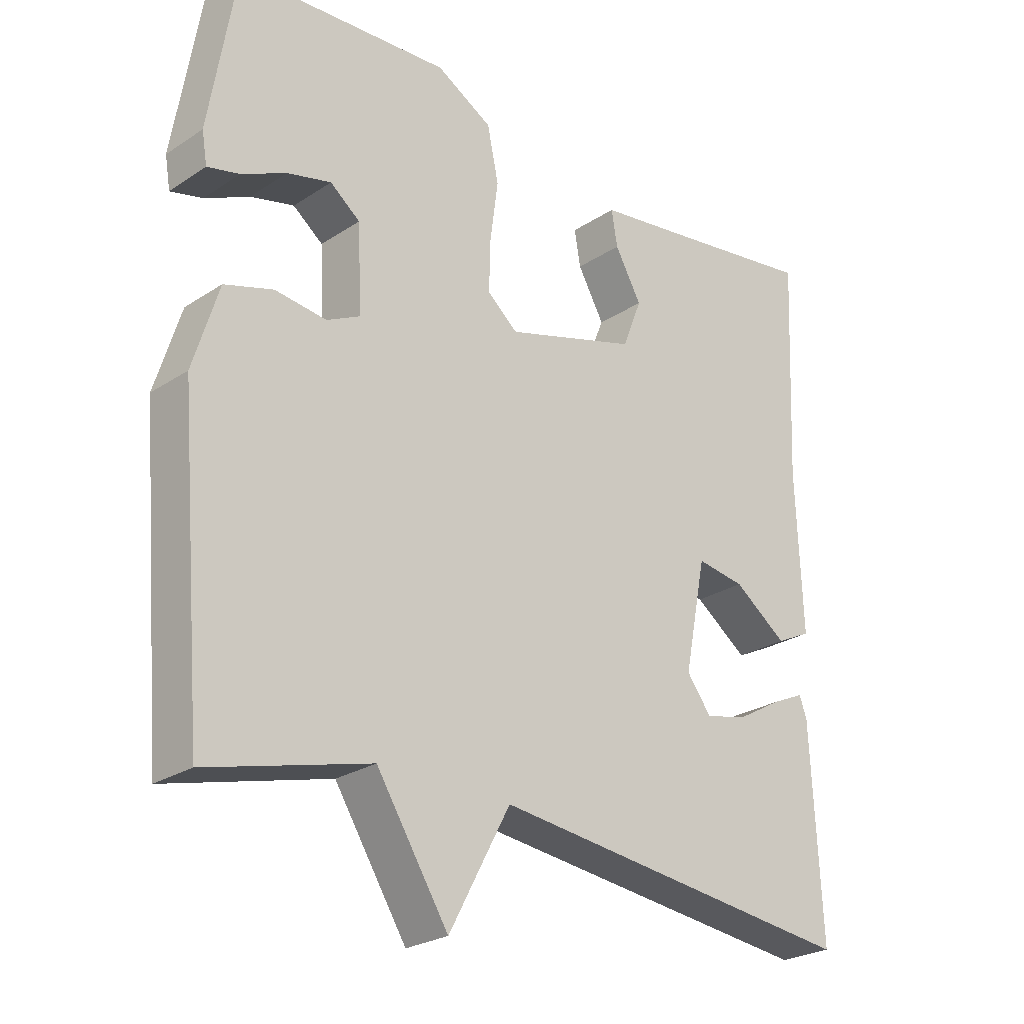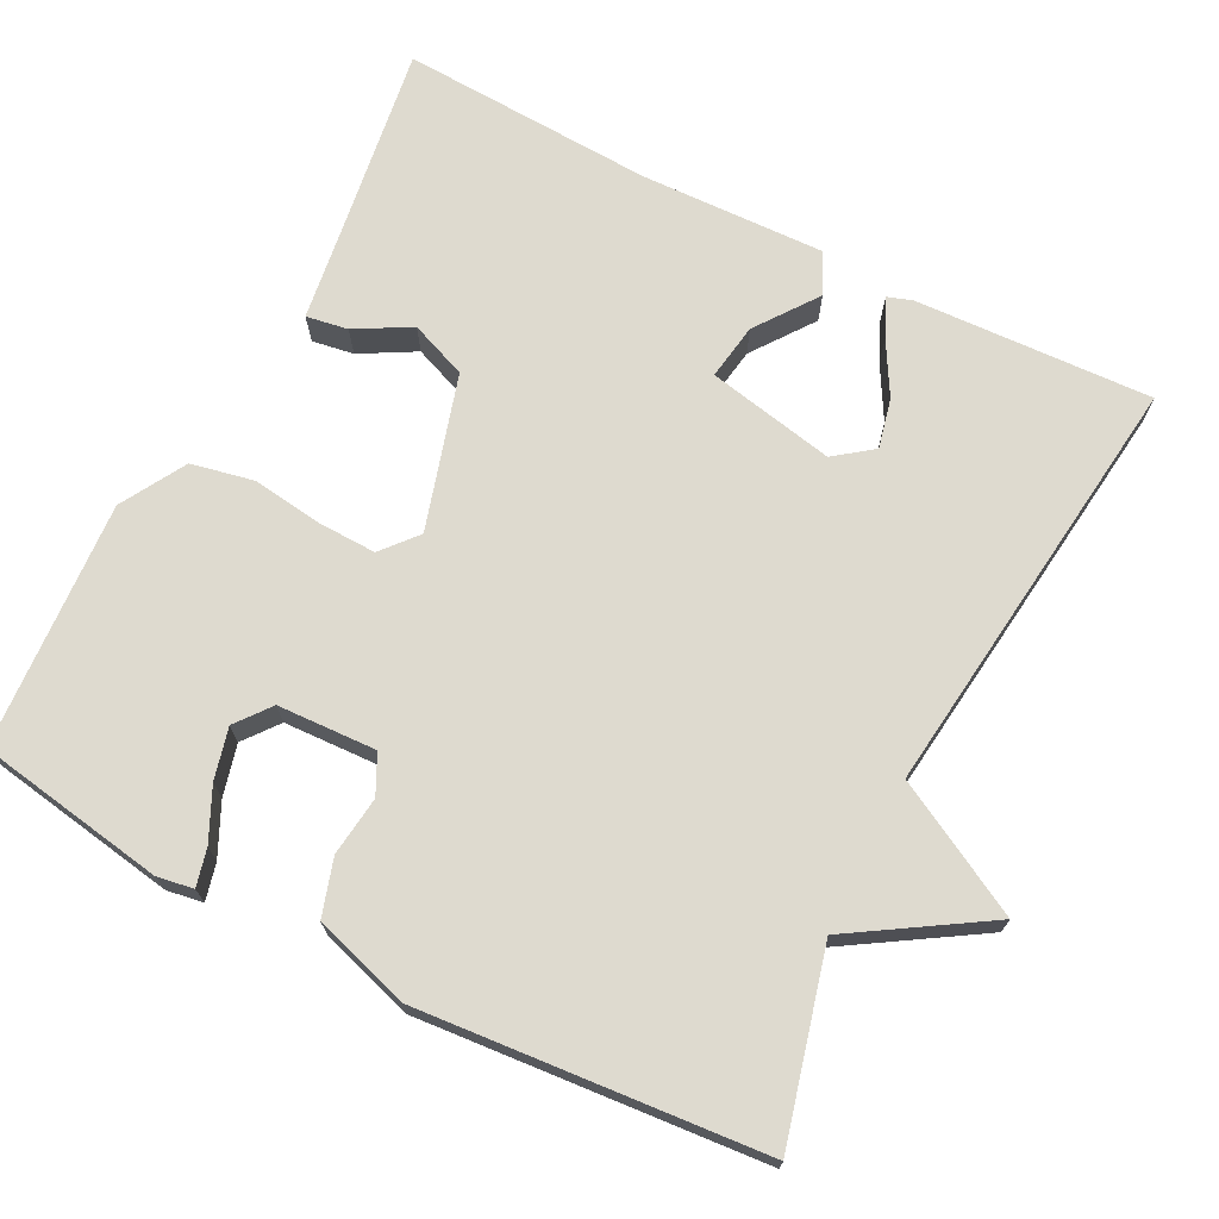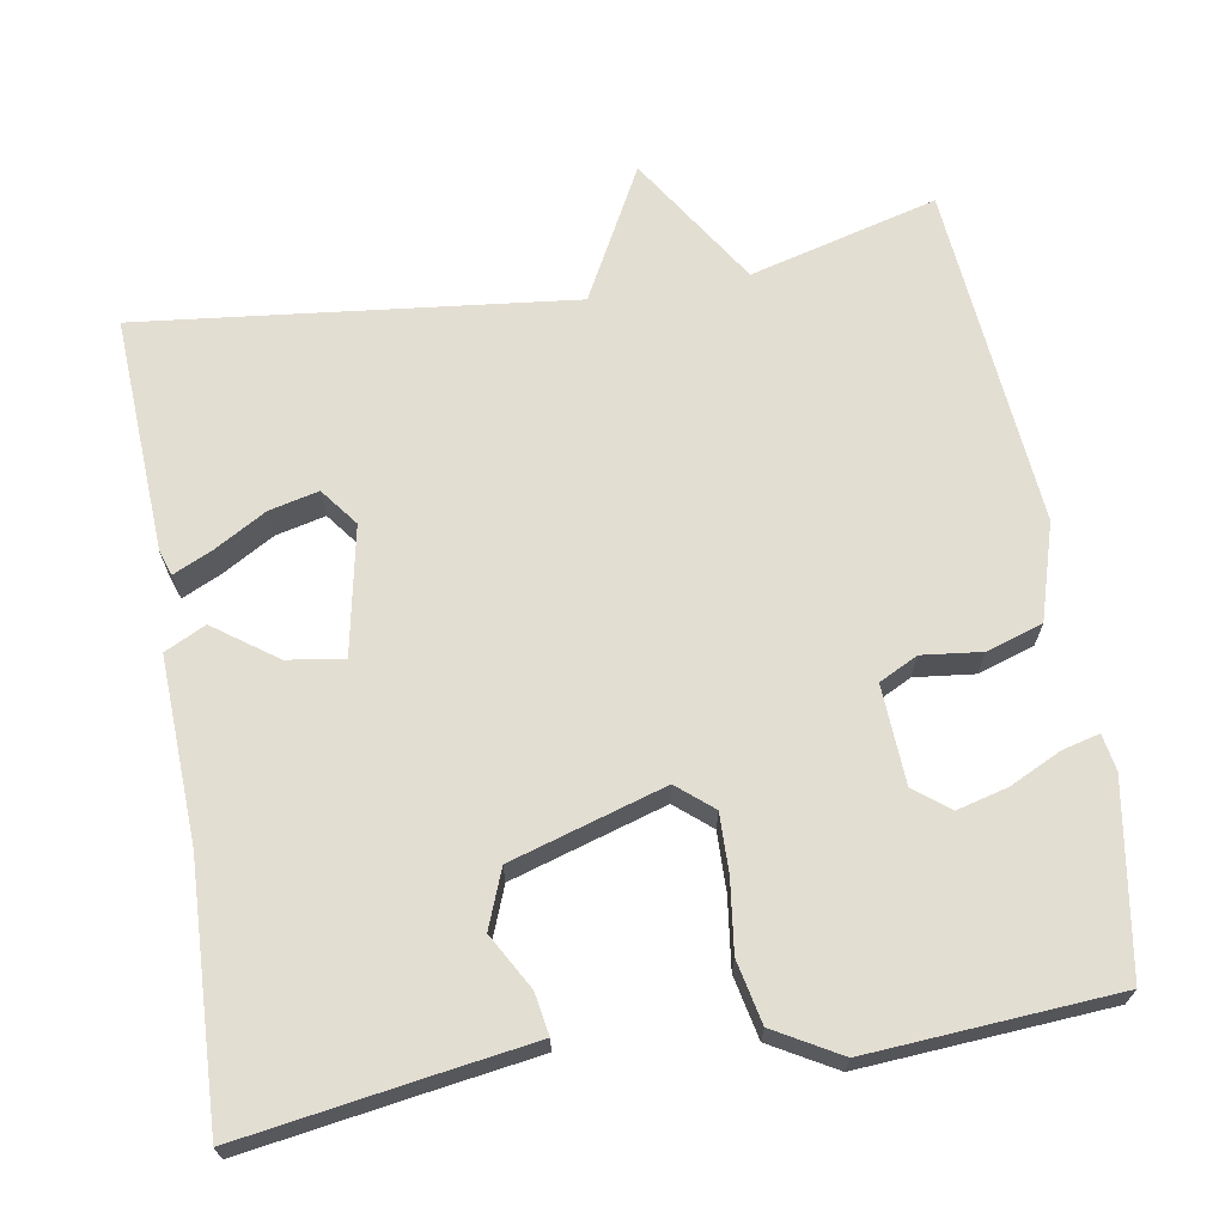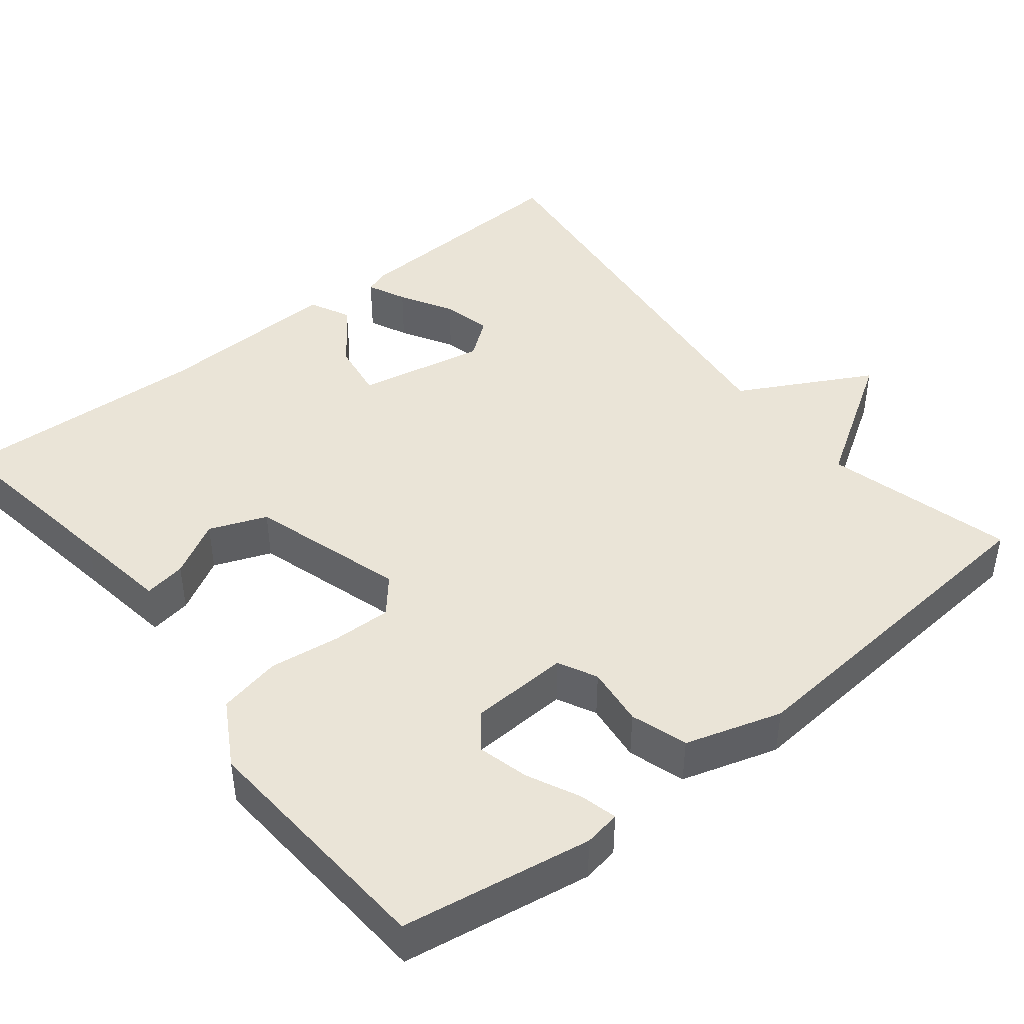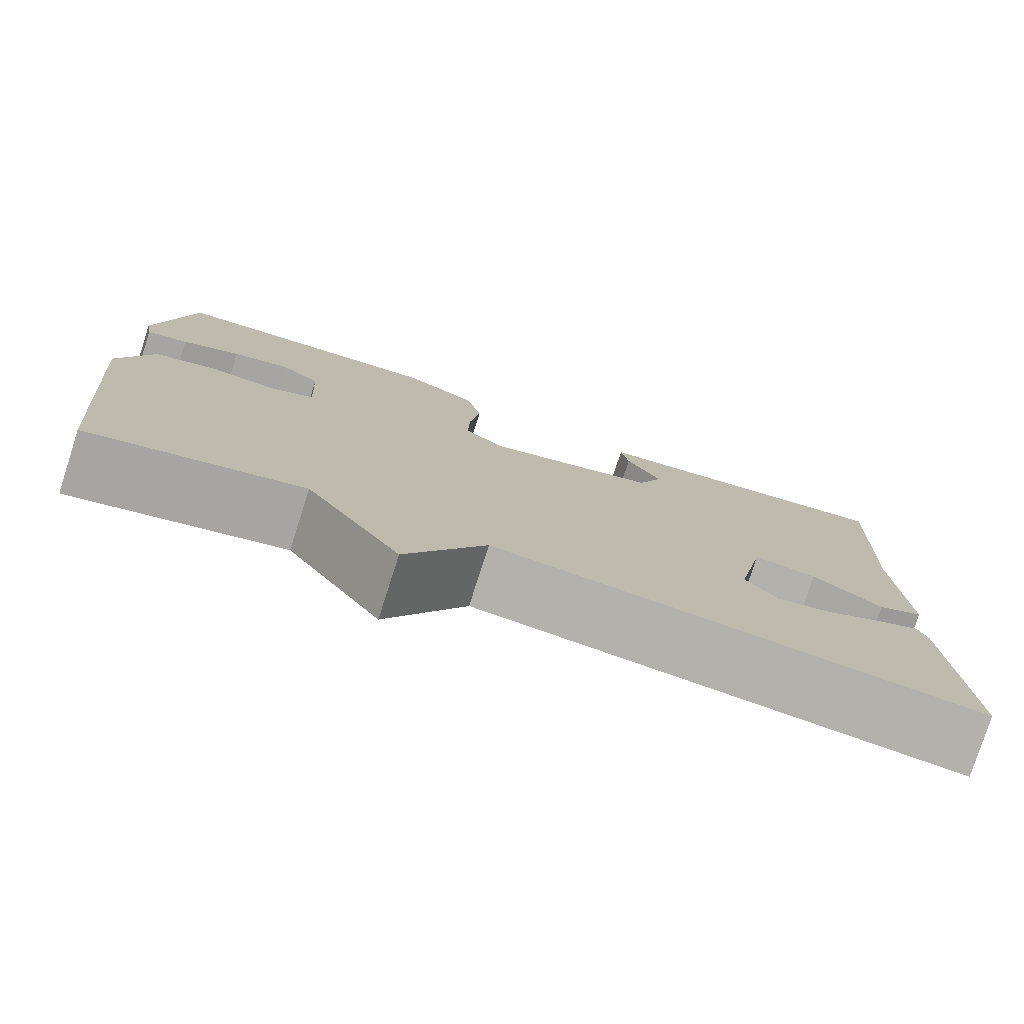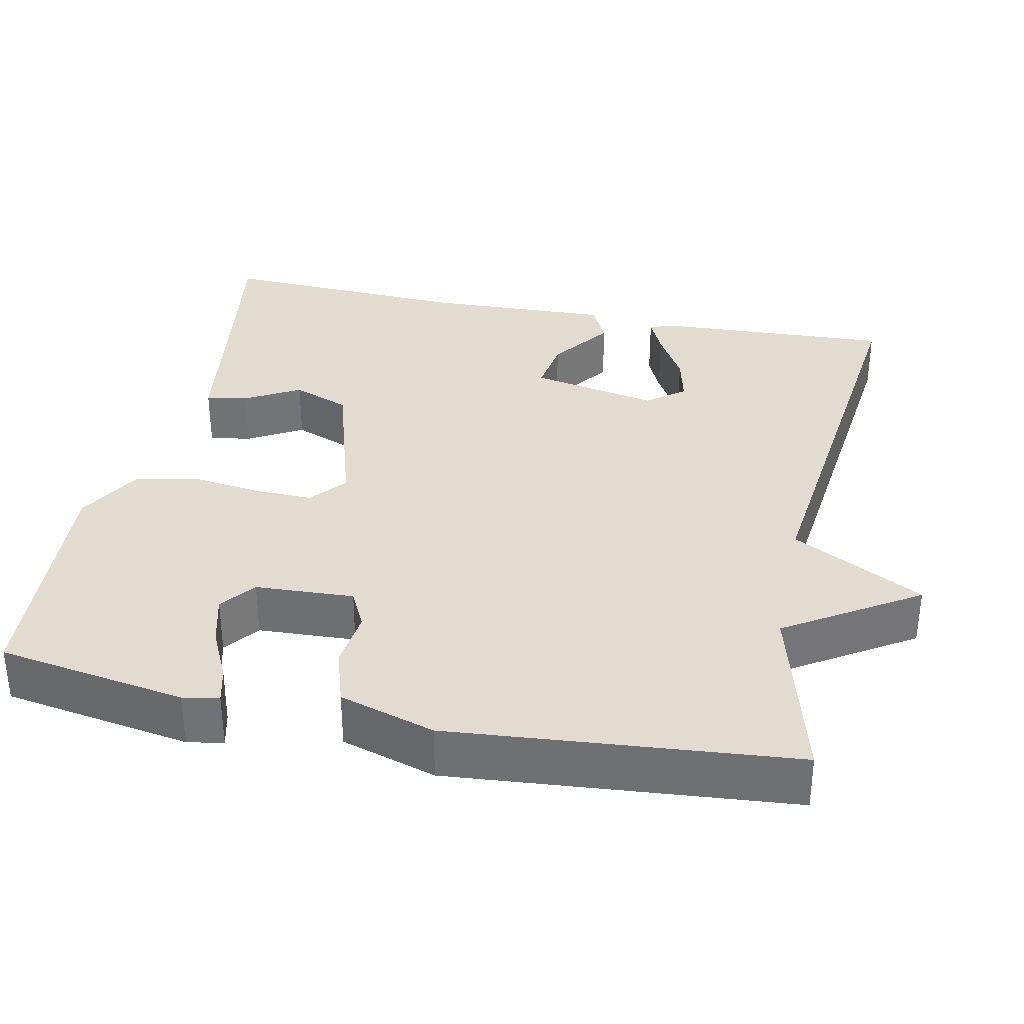
<metadata>
{"format":"obj","ext":"obj","renderer":"f3d","projection":"perspective","resolution":1024,"background":"white","views":[{"elev":-25.5,"azim":136.3,"up":"+Z"},{"elev":71.0,"azim":117.3,"up":"+Y"},{"elev":67.5,"azim":-9.8,"up":"+Y"},{"elev":43.9,"azim":51.4,"up":"+Y"},{"elev":-78.4,"azim":162.2,"up":"+Z"},{"elev":34.2,"azim":101.7,"up":"+Y"}]}
</metadata>
<code>
v -0.5 0.07 0.5
v -0.255 0.07 0.463
v -0.132 0.07 0.445
v -0.141 0.07 0.391
v -0.181 0.07 0.32
v -0.152 0.07 0.246
v 0.047 0.07 0.186
v 0.093 0.07 0.225
v 0.091 0.07 0.301
v 0.079 0.07 0.392
v 0.096 0.07 0.473
v 0.18 0.07 0.521
v 0.5 0.07 0.5
v 0.54 0.07 0.256
v 0.532 0.07 0.209
v 0.484 0.07 0.221
v 0.417 0.07 0.253
v 0.351 0.07 0.27
v 0.306 0.07 0.235
v 0.3 0.07 0.107
v 0.35 0.07 0.082
v 0.427 0.07 0.091
v 0.5 0.07 0.068
v 0.538 0.07 -0.056
v 0.5 0.07 -0.5
v 0.257 0.07 -0.436
v 0.149 0.07 -0.607
v 0.057 0.07 -0.436
v -0.5 0.07 -0.5
v -0.485 0.07 -0.193
v -0.474 0.07 -0.161
v -0.424 0.07 -0.184
v -0.356 0.07 -0.223
v -0.292 0.07 -0.238
v -0.255 0.07 -0.189
v -0.288 0.07 -0.024
v -0.361 0.07 -0.035
v -0.441 0.07 -0.093
v -0.494 0.07 -0.067
v -0.485 0.07 0.171
v -0.5 0 0.5
v -0.255 0 0.463
v -0.132 0 0.445
v -0.141 0 0.391
v -0.181 0 0.32
v -0.152 0 0.246
v 0.047 0 0.186
v 0.093 0 0.225
v 0.091 0 0.301
v 0.079 0 0.392
v 0.096 0 0.473
v 0.18 0 0.521
v 0.5 0 0.5
v 0.54 0 0.256
v 0.532 0 0.209
v 0.484 0 0.221
v 0.417 0 0.253
v 0.351 0 0.27
v 0.306 0 0.235
v 0.3 0 0.107
v 0.35 0 0.082
v 0.427 0 0.091
v 0.5 0 0.068
v 0.538 0 -0.056
v 0.5 0 -0.5
v 0.257 0 -0.436
v 0.149 0 -0.607
v 0.057 0 -0.436
v -0.5 0 -0.5
v -0.485 0 -0.193
v -0.474 0 -0.161
v -0.424 0 -0.184
v -0.356 0 -0.223
v -0.292 0 -0.238
v -0.255 0 -0.189
v -0.288 0 -0.024
v -0.361 0 -0.035
v -0.441 0 -0.093
v -0.494 0 -0.067
v -0.485 0 0.171
f 37 38 39 40
f 40 1 2
f 37 40 2
f 36 37 2
f 35 36 2
f 31 32 33
f 30 31 33
f 29 30 33
f 28 29 33 34
f 26 27 28
f 26 28 34 35
f 25 26 35
f 24 25 35
f 23 24 35
f 22 23 35
f 21 22 35
f 15 16 17
f 14 15 17
f 13 14 17
f 12 13 17
f 11 12 17
f 11 17 18
f 11 18 19
f 10 11 19
f 9 10 19
f 2 3 4 5
f 2 5 6
f 35 2 6
f 35 6 7
f 21 35 7
f 20 21 7
f 8 9 19 20
f 7 8 20
f 80 79 78 77
f 42 41 80
f 42 80 77
f 42 77 76
f 42 76 75
f 73 72 71
f 73 71 70
f 73 70 69
f 74 73 69 68
f 68 67 66
f 75 74 68 66
f 75 66 65
f 75 65 64
f 75 64 63
f 75 63 62
f 75 62 61
f 57 56 55
f 57 55 54
f 57 54 53
f 57 53 52
f 57 52 51
f 58 57 51
f 59 58 51
f 59 51 50
f 59 50 49
f 45 44 43 42
f 46 45 42
f 46 42 75
f 47 46 75
f 47 75 61
f 47 61 60
f 60 59 49 48
f 60 48 47
f 1 41 42 2
f 2 42 43 3
f 3 43 44 4
f 4 44 45 5
f 5 45 46 6
f 6 46 47 7
f 7 47 48 8
f 8 48 49 9
f 9 49 50 10
f 10 50 51 11
f 11 51 52 12
f 12 52 53 13
f 13 53 54 14
f 14 54 55 15
f 15 55 56 16
f 16 56 57 17
f 17 57 58 18
f 18 58 59 19
f 19 59 60 20
f 20 60 61 21
f 21 61 62 22
f 22 62 63 23
f 23 63 64 24
f 24 64 65 25
f 25 65 66 26
f 26 66 67 27
f 27 67 68 28
f 28 68 69 29
f 29 69 70 30
f 30 70 71 31
f 31 71 72 32
f 32 72 73 33
f 33 73 74 34
f 34 74 75 35
f 35 75 76 36
f 36 76 77 37
f 37 77 78 38
f 38 78 79 39
f 39 79 80 40
f 40 80 41 1

</code>
